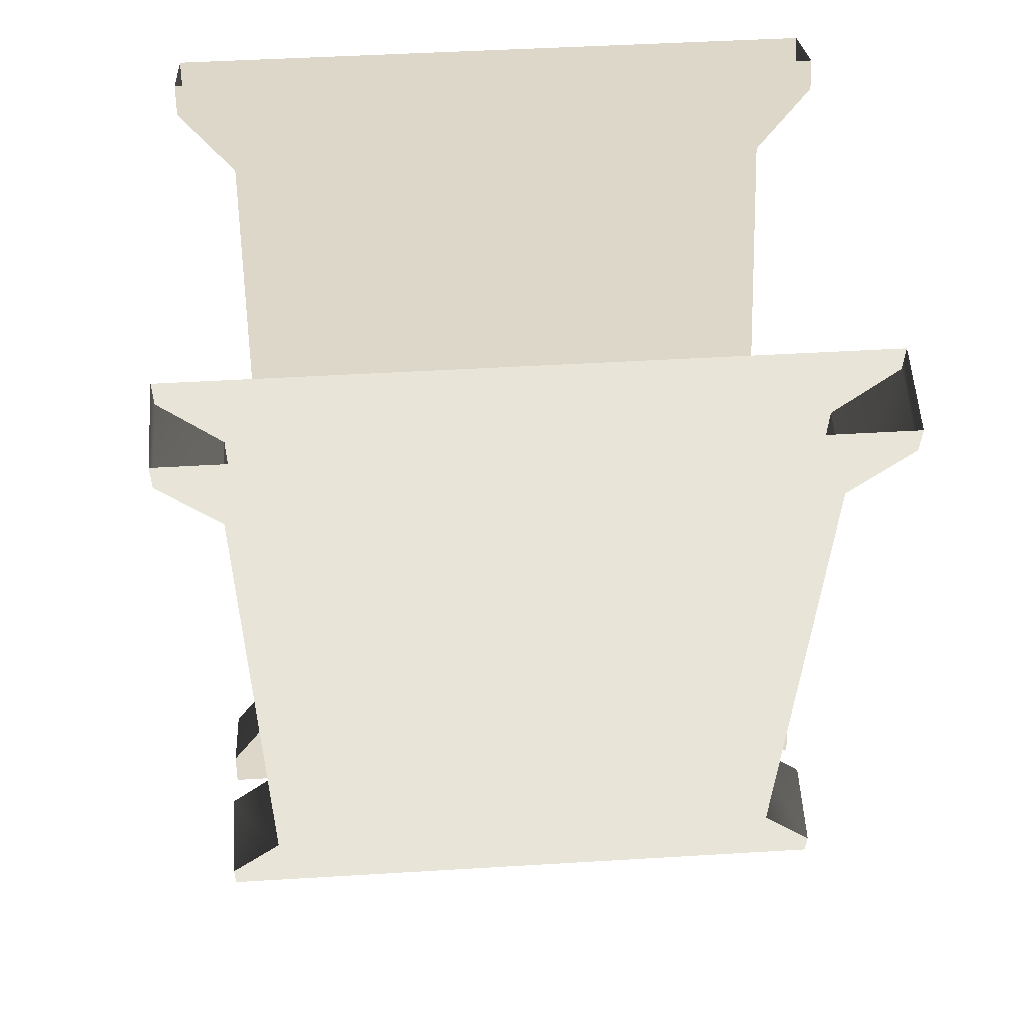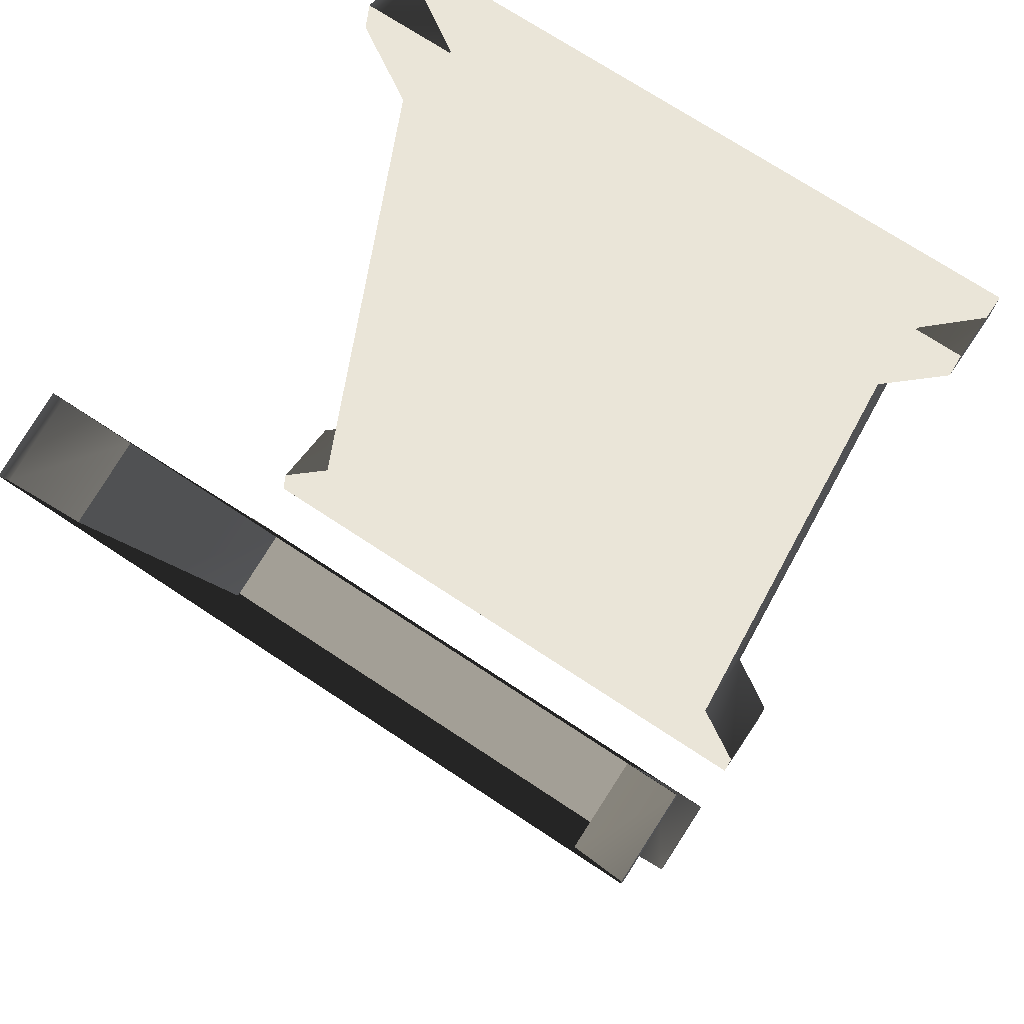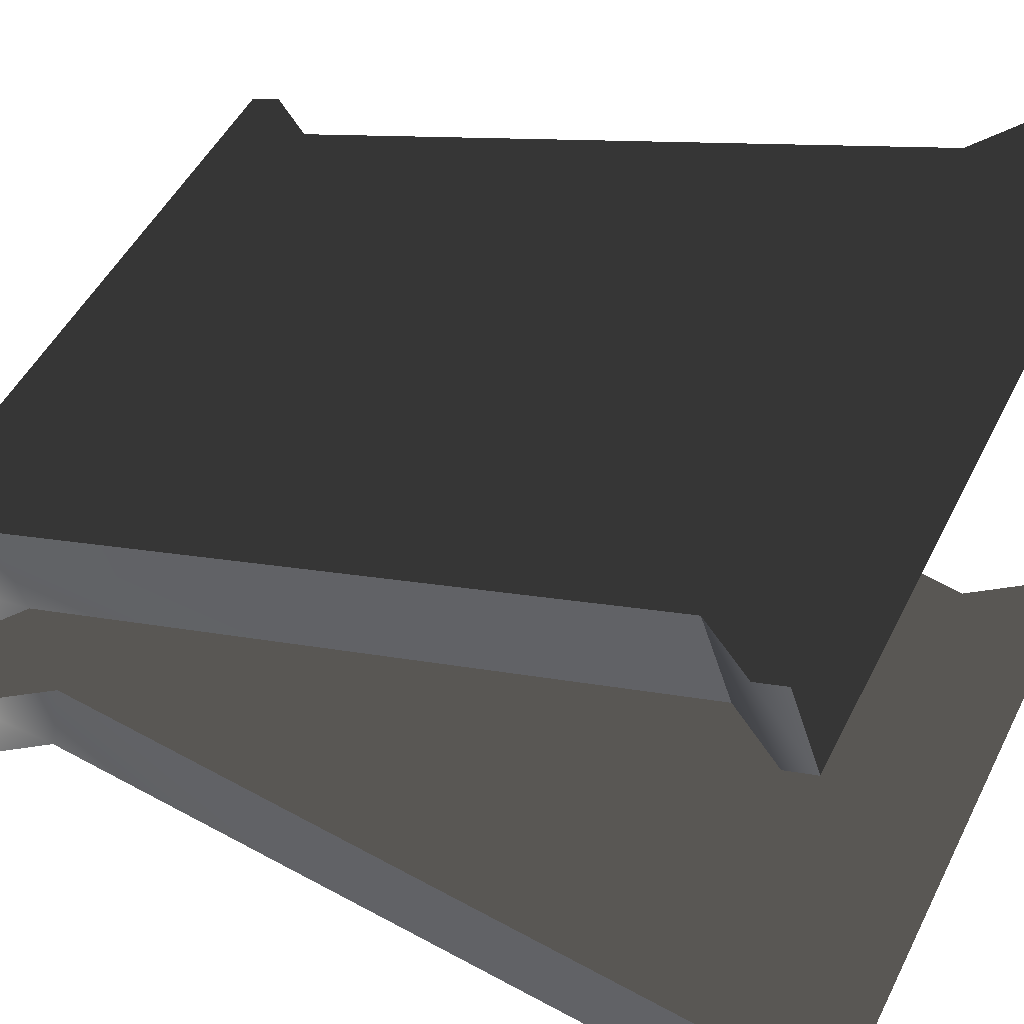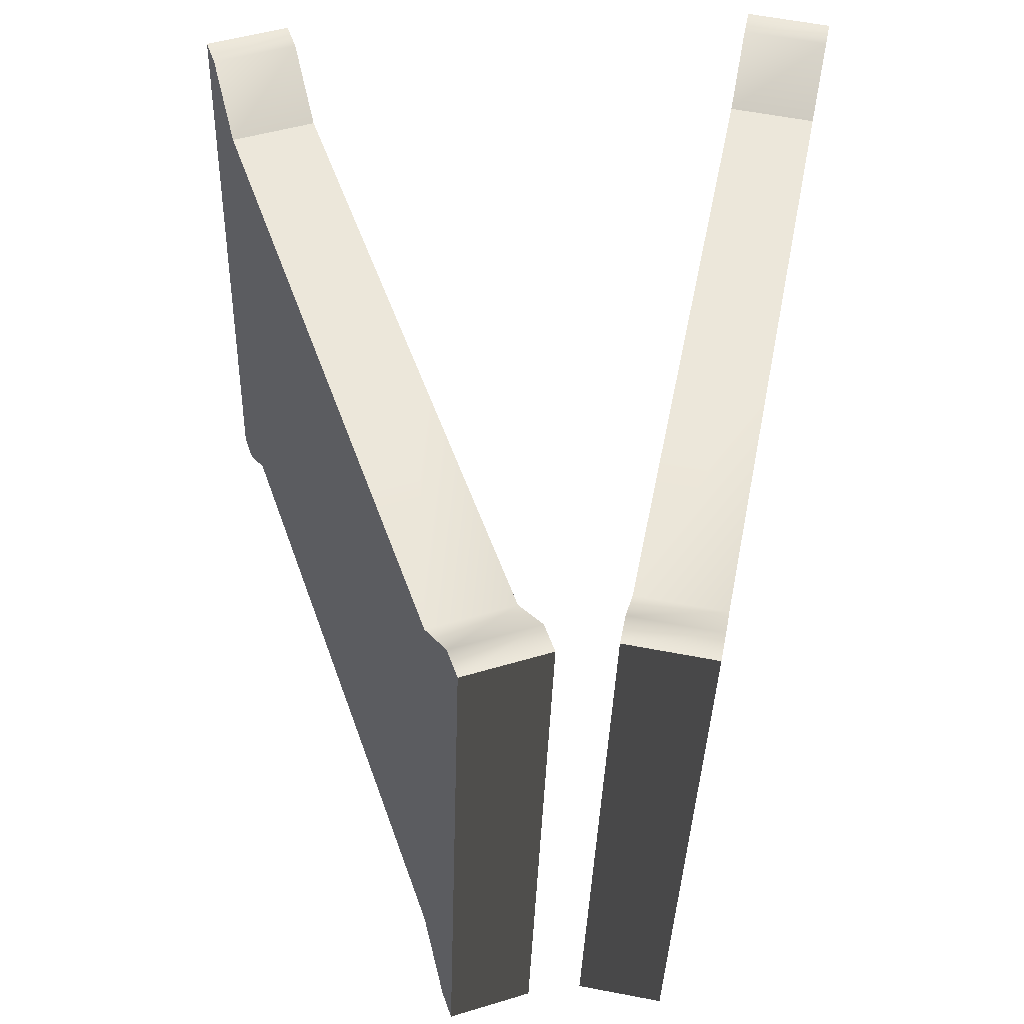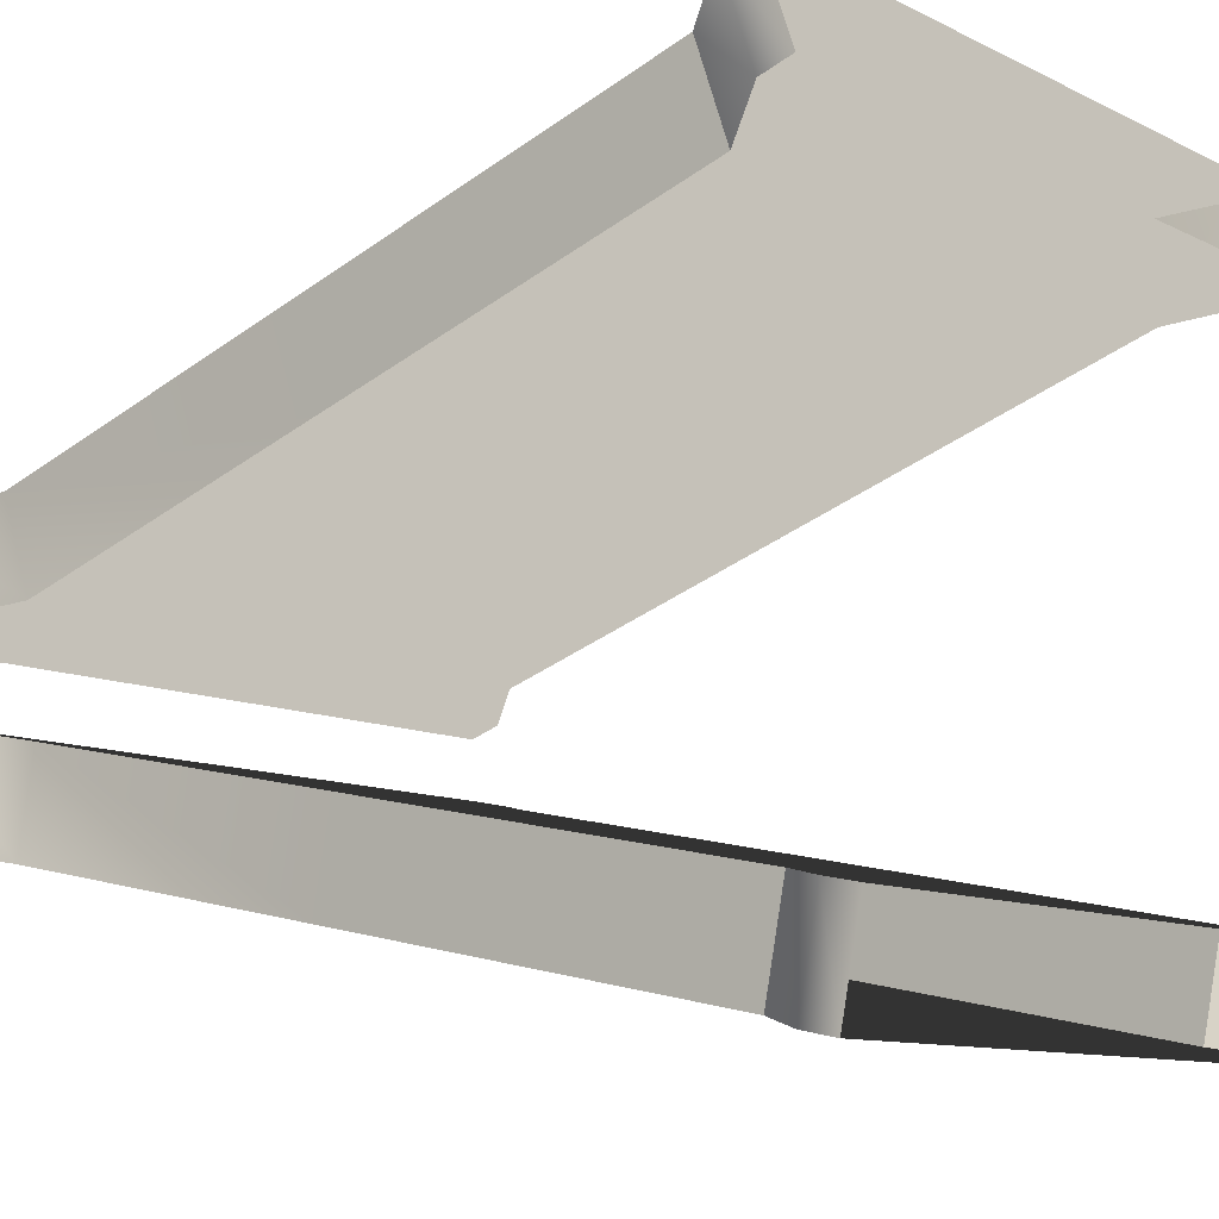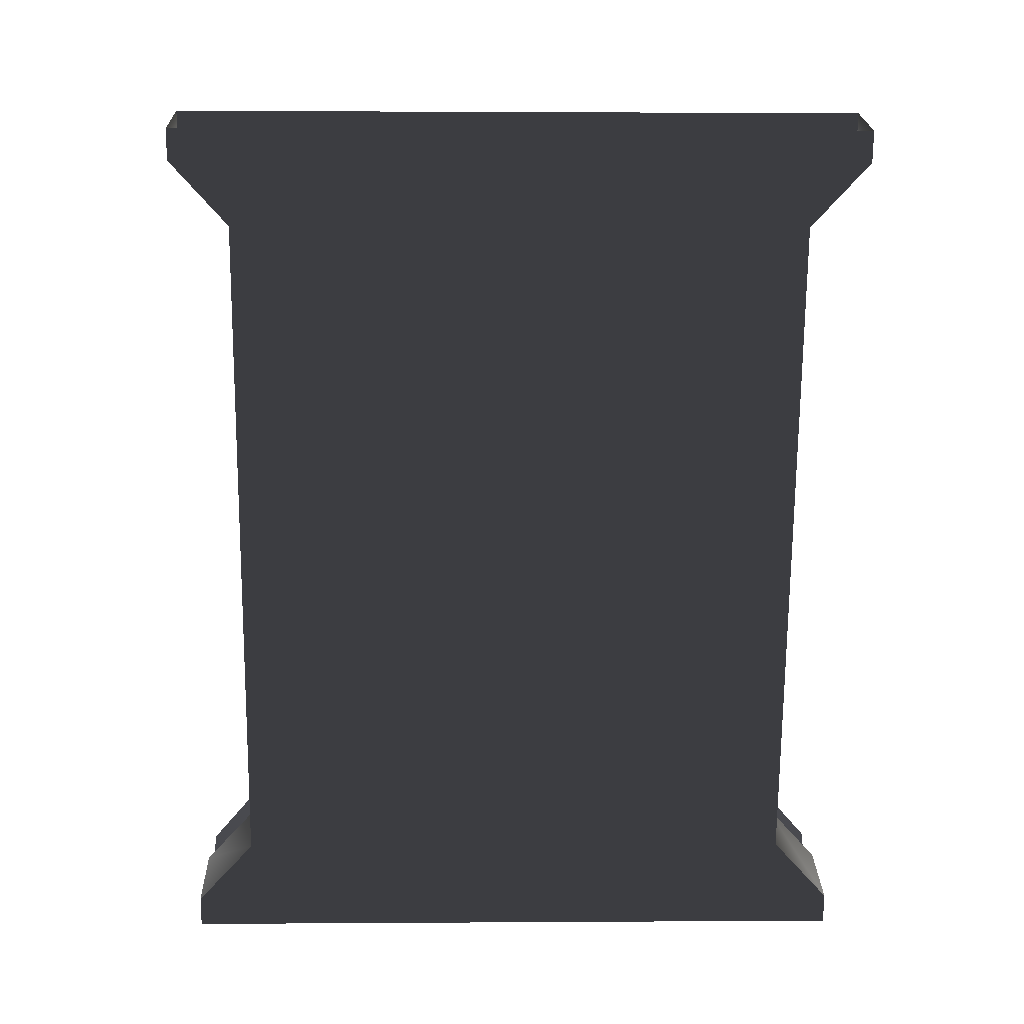
<metadata>
{"format":"obj","ext":"obj","renderer":"f3d","projection":"perspective","resolution":1024,"background":"white","views":[{"elev":45.7,"azim":-4.0,"up":"+Z"},{"elev":72.6,"azim":33.4,"up":"+Z"},{"elev":48.3,"azim":-64.5,"up":"+Y"},{"elev":-37.7,"azim":-91.7,"up":"+Z"},{"elev":-9.8,"azim":-52.4,"up":"+Y"},{"elev":1.6,"azim":178.5,"up":"+Z"}]}
</metadata>
<code>
g Object34
v 10.96 2.901 1.728
v -10.96 2.901 1.728
v -10.96 -1.014 -9.55
v 10.96 -1.014 -9.55
v 8.882 1.502 -13.05
v 8.882 2.321 -10.69
v 10.96 2.321 -10.69
v 13.16 1.503 -13.05
v 8.882 2.321 -10.69
v -0.0004196 2.321 -10.69
v -0.0008545 6.237 0.589
v 8.882 6.237 0.589
v -10.96 2.901 1.728
v -10.96 6.237 0.589
v -10.96 2.321 -10.69
v -10.96 -1.014 -9.55
v 10.96 2.901 1.728
v 10.96 6.237 0.589
v 10.96 10.97 14.23
v 10.96 7.638 15.37
v -13.17 1.109 -14.18
v -13.17 -2.226 -13.04
v -13.17 -1.832 -11.91
v -13.17 1.503 -13.05
v 13.16 -2.226 -13.04
v 13.16 1.109 -14.18
v 13.16 1.503 -13.05
v 13.16 -1.832 -11.91
v -13.17 -1.832 -11.91
v 13.16 -1.832 -11.91
v -8.948 1.502 -13.05
v -8.948 2.321 -10.69
v -0.0004196 2.321 -10.69
v -0.0004196 1.5 -13.05
v -13.17 -2.226 -13.04
v -13.17 1.109 -14.18
v -0.0004196 1.109 -14.18
v 13.16 1.109 -14.18
v 13.16 -2.226 -13.04
v -13.17 -2.226 -13.04
v -0.0004196 1.109 -14.18
v 10.96 2.321 -10.69
v 10.96 -1.014 -9.55
v 13.16 -2.226 -13.04
v -13.17 -2.226 -13.04
v -0.0004196 1.109 -14.18
v 13.16 1.109 -14.18
v -13.17 1.109 -14.18
v -13.17 1.503 -13.05
v -0.001373 10.97 14.23
v -0.0004196 11.79 16.6
v 8.882 11.79 16.59
v 8.882 10.97 14.23
v 13.16 12.18 17.72
v 13.16 8.85 18.86
v 13.16 8.456 17.73
v 13.16 11.79 16.59
v -13.17 8.85 18.86
v -13.17 12.18 17.72
v -13.17 11.79 16.59
v -13.17 8.456 17.73
v -13.17 8.456 17.73
v 10.96 7.638 15.37
v 13.16 8.456 17.73
v -10.96 10.97 14.23
v -13.17 11.79 16.59
v -8.948 11.79 16.59
v -8.948 10.97 14.23
v 10.96 7.638 15.37
v 10.96 10.97 14.23
v -10.96 10.97 14.23
v -10.96 7.638 15.37
v 13.16 8.85 18.86
v -13.17 8.85 18.86
v -0.0004196 12.18 17.72
v -13.17 12.18 17.72
v 13.16 12.18 17.72
v 13.16 11.79 16.59
v -8.948 2.321 -10.69
v -8.948 6.237 0.589
v -10.96 7.638 15.37
v 10.96 7.638 15.37
v -10.96 7.638 15.37
v -0.001373 10.97 14.23
v 8.882 10.97 14.23
v -10.96 7.638 15.37
v -10.96 10.97 14.23
v -8.948 10.97 14.23
v 8.882 6.237 0.589
v 10.96 6.237 0.589
v 10.96 10.97 14.23
v 10.96 10.97 14.23
v -10.96 2.321 -10.69
v -10.96 6.237 0.589
v -8.948 6.237 0.589
v -10.96 10.97 14.23
v -13.17 -4.681 -11.48
v -10.96 -5.163 -9.035
v 10.96 -5.163 -9.035
v 13.16 -4.681 -11.48
v 10.96 -7.47 2.679
v -10.96 -7.47 2.679
v -10.96 -10.26 16.85
v 10.96 -10.26 16.85
v -8.883 -8.141 -12.15
v -8.883 -8.624 -9.699
v -10.96 -8.624 -9.699
v -13.17 -8.142 -12.15
v -8.883 -8.624 -9.699
v -0.0004425 -8.624 -9.699
v -7.629e-06 -10.93 2.015
v -8.883 -10.93 2.015
v 10.96 -7.47 2.679
v 10.96 -10.93 2.015
v 10.96 -8.624 -9.699
v 10.96 -5.163 -9.035
v -10.96 -7.47 2.679
v -10.96 -10.93 2.015
v -10.96 -13.72 16.18
v -10.96 -10.26 16.85
v 13.16 -7.91 -13.32
v 13.16 -4.449 -12.66
v 13.16 -4.681 -11.48
v 13.16 -8.142 -12.15
v -13.17 -4.449 -12.66
v -13.17 -7.91 -13.32
v -13.17 -8.142 -12.15
v -13.17 -4.681 -11.48
v 8.947 -8.141 -12.15
v 8.947 -8.624 -9.699
v -0.0004425 -8.624 -9.699
v -0.0004425 -8.14 -12.16
v 13.16 -4.449 -12.66
v 13.16 -7.91 -13.32
v -0.0004425 -7.91 -13.32
v -13.17 -4.449 -12.66
v -13.17 -4.449 -12.66
v -0.0004425 -7.91 -13.32
v -13.17 -7.91 -13.32
v -10.96 -8.624 -9.699
v -10.96 -5.163 -9.035
v 13.16 -4.449 -12.66
v -13.17 -4.449 -12.66
v -0.0004425 -7.91 -13.32
v -13.17 -7.91 -13.32
v 13.16 -7.91 -13.32
v 13.16 -8.142 -12.15
v -13.17 -10.74 19.3
v 13.16 -10.74 19.3
v 10.96 -10.26 16.85
v -10.96 -10.26 16.85
v 0.0005112 -13.72 16.18
v -0.0004425 -14.21 18.64
v -8.883 -14.2 18.64
v -8.883 -13.72 16.18
v -13.17 -14.44 19.81
v -13.17 -10.97 20.47
v -13.17 -10.74 19.3
v -13.17 -14.2 18.63
v 13.16 -10.97 20.47
v 13.16 -14.44 19.81
v 13.16 -14.2 18.63
v 13.16 -10.74 19.3
v 10.96 -13.72 16.18
v 13.16 -14.2 18.63
v 8.947 -14.2 18.63
v 8.947 -13.72 16.18
v -10.96 -10.26 16.85
v -10.96 -13.72 16.18
v 10.96 -13.72 16.18
v 10.96 -10.26 16.85
v 13.16 -10.97 20.47
v -13.17 -10.97 20.47
v -0.0004425 -14.44 19.81
v 13.16 -14.44 19.81
v -13.17 -14.44 19.81
v -13.17 -14.2 18.63
v 8.947 -8.624 -9.699
v 8.947 -10.93 2.015
v 0.0005112 -13.72 16.18
v -8.883 -13.72 16.18
v 10.96 -10.26 16.85
v 10.96 -13.72 16.18
v 8.947 -13.72 16.18
v -8.883 -10.93 2.015
v -10.96 -10.93 2.015
v -10.96 -13.72 16.18
v 10.96 -8.624 -9.699
v 10.96 -10.93 2.015
v 8.947 -10.93 2.015
f 3 1 2
f 1 3 4
f 7 5 6
f 5 7 8
f 11 9 10
f 9 11 12
f 15 13 14
f 13 15 16
f 19 17 18
f 17 19 20
f 23 21 22
f 21 23 24
f 27 25 26
f 25 27 28
f 29 4 3
f 4 29 30
f 33 31 32
f 31 33 34
f 37 35 36
f 40 38 39
f 38 40 41
f 16 24 23
f 24 16 15
f 42 28 27
f 28 42 43
f 29 44 30
f 44 29 45
f 5 46 34
f 8 46 5
f 47 46 8
f 48 34 46
f 31 48 49
f 31 34 48
f 52 50 51
f 50 52 53
f 56 54 55
f 54 56 57
f 60 58 59
f 58 60 61
f 64 62 63
f 67 65 66
f 65 67 68
f 69 57 56
f 57 69 70
f 71 61 60
f 61 71 72
f 74 64 73
f 64 74 62
f 67 75 51
f 66 75 67
f 76 75 66
f 52 77 78
f 51 77 52
f 75 77 51
f 80 10 79
f 10 80 11
f 63 62 81
f 2 82 83
f 82 2 1
f 85 11 84
f 11 85 12
f 14 86 87
f 86 14 13
f 18 43 42
f 43 18 17
f 84 80 88
f 80 84 11
f 34 6 5
f 6 34 33
f 90 6 89
f 6 90 7
f 52 91 53
f 91 52 78
f 92 89 53
f 89 92 90
f 93 31 49
f 31 93 32
f 68 51 50
f 51 68 67
f 95 93 94
f 93 95 32
f 68 94 96
f 94 68 95
f 99 97 98
f 97 99 100
f 103 101 102
f 101 103 104
f 107 105 106
f 105 107 108
f 111 109 110
f 109 111 112
f 115 113 114
f 113 115 116
f 119 117 118
f 117 119 120
f 123 121 122
f 121 123 124
f 127 125 126
f 125 127 128
f 131 129 130
f 129 131 132
f 135 133 134
f 133 135 136
f 139 137 138
f 116 124 123
f 124 116 115
f 140 128 127
f 128 140 141
f 143 100 142
f 100 143 97
f 105 144 132
f 108 144 105
f 145 144 108
f 146 132 144
f 129 146 147
f 129 132 146
f 150 148 149
f 148 150 151
f 154 152 153
f 152 154 155
f 158 156 157
f 156 158 159
f 162 160 161
f 160 162 163
f 166 164 165
f 164 166 167
f 168 159 158
f 159 168 169
f 170 163 162
f 163 170 171
f 148 172 149
f 172 148 173
f 166 174 153
f 165 174 166
f 175 174 165
f 154 176 177
f 153 176 154
f 174 176 153
f 179 110 178
f 110 179 111
f 102 99 98
f 99 102 101
f 181 111 180
f 111 181 112
f 114 182 183
f 182 114 113
f 118 141 140
f 141 118 117
f 180 179 184
f 179 180 111
f 132 106 105
f 106 132 131
f 186 106 185
f 106 186 107
f 154 187 155
f 187 154 177
f 187 185 155
f 185 187 186
f 188 129 147
f 129 188 130
f 167 153 152
f 153 167 166
f 190 188 189
f 188 190 130
f 167 189 164
f 189 167 190

</code>
